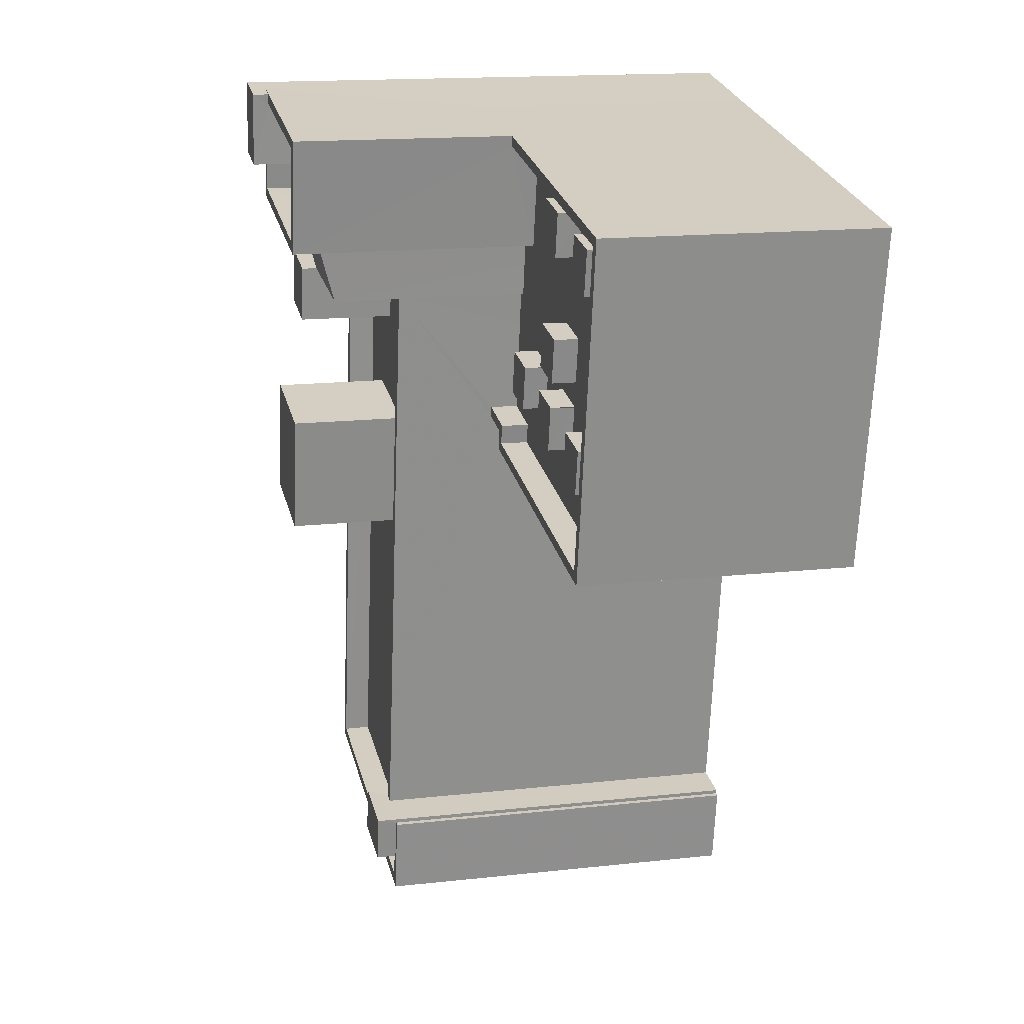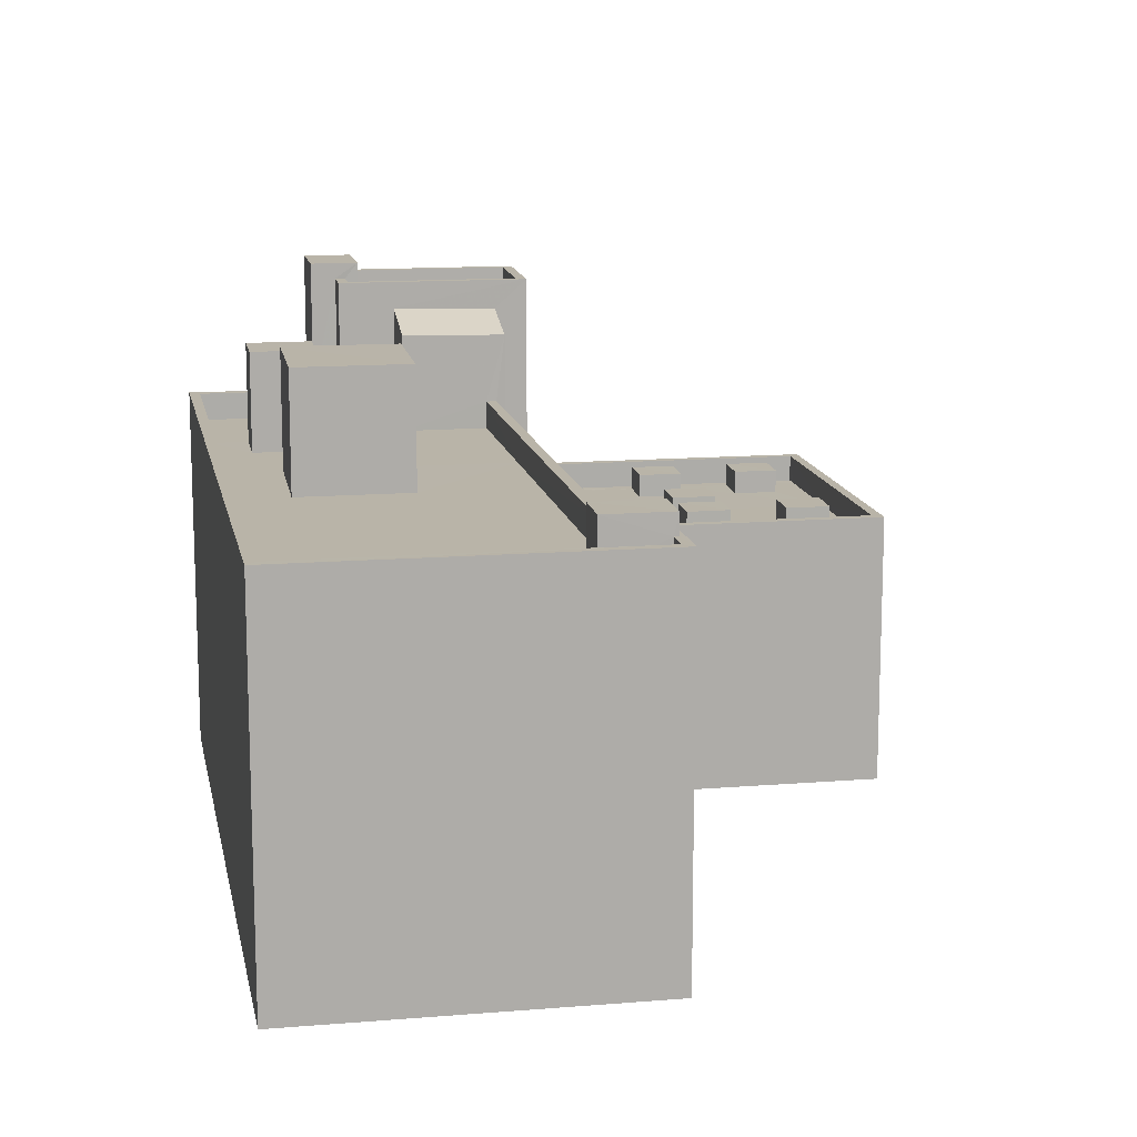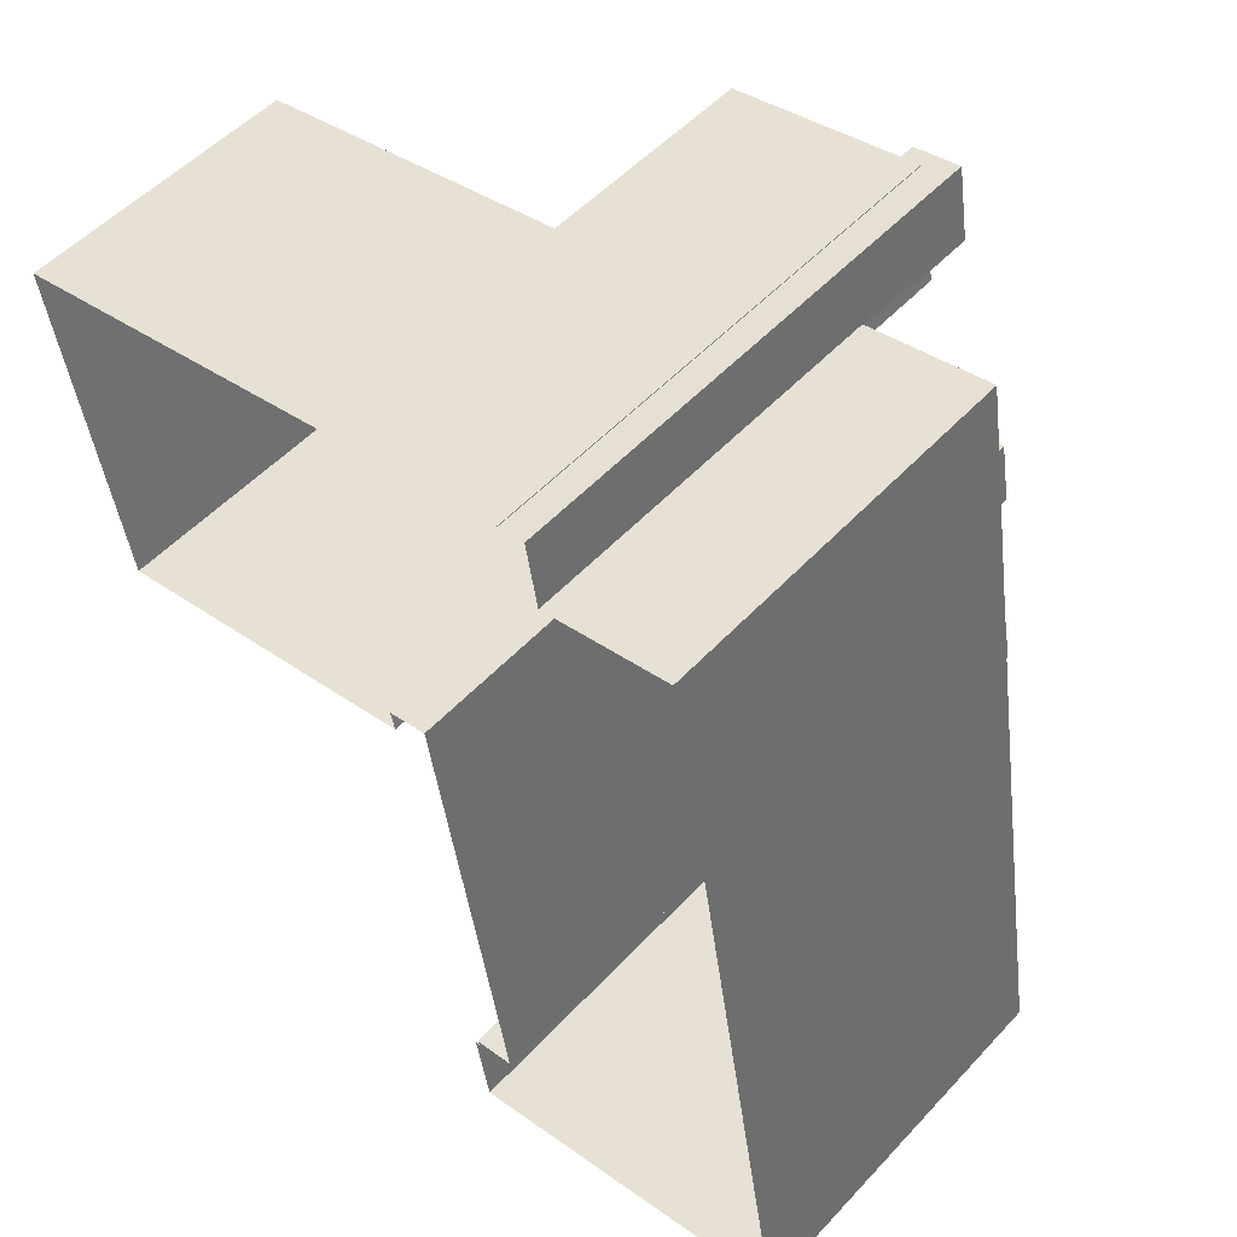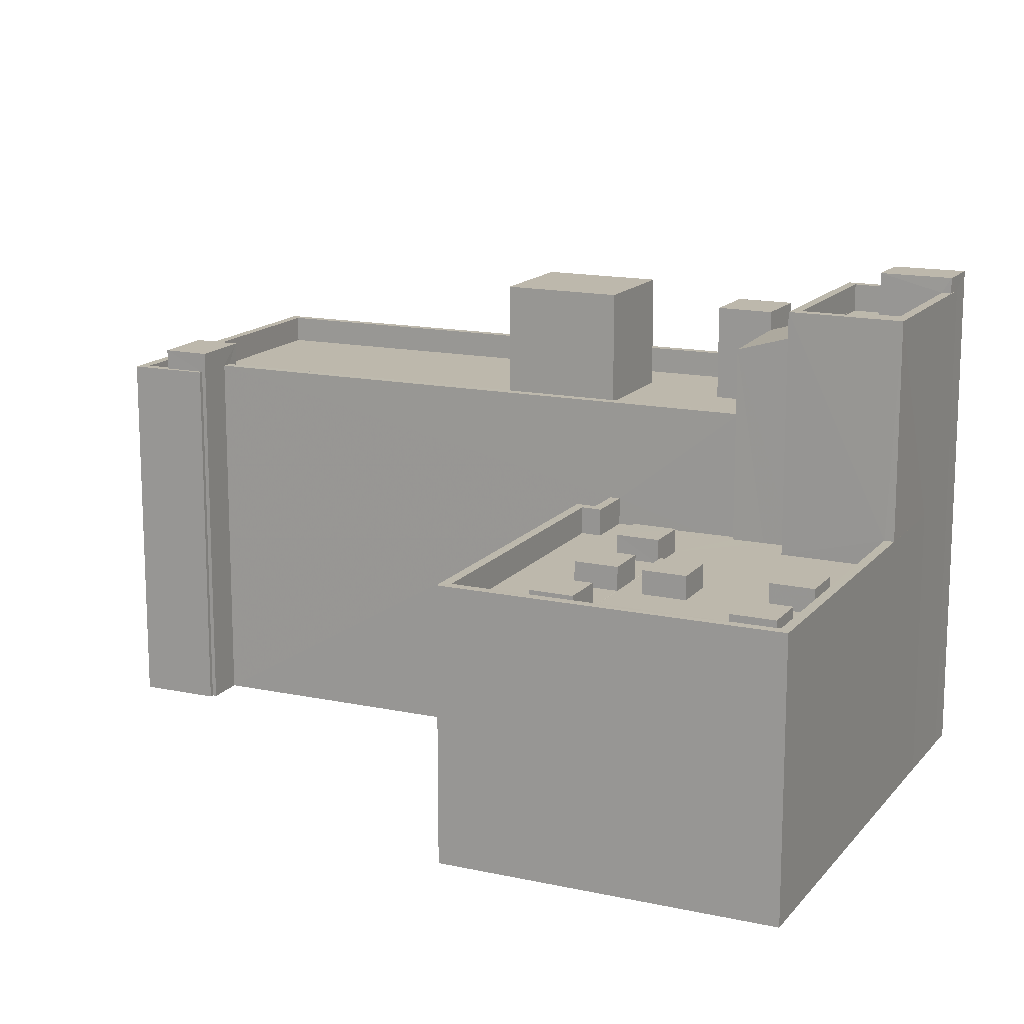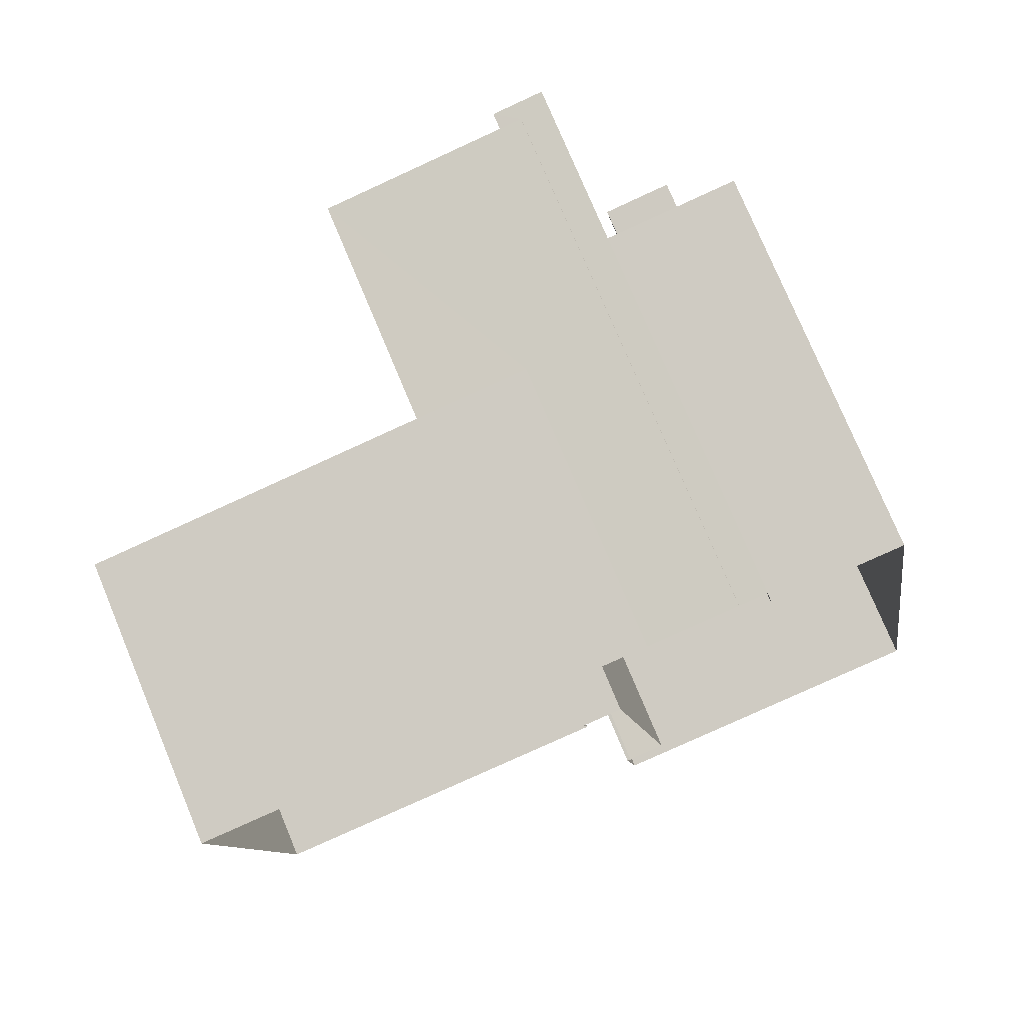
<metadata>
{"format":"obj","ext":"obj","renderer":"f3d","projection":"perspective","resolution":1024,"background":"white","views":[{"elev":15.4,"azim":76.7,"up":"+Y"},{"elev":13.3,"azim":-20.2,"up":"+Z"},{"elev":52.2,"azim":-138.7,"up":"+Y"},{"elev":14.8,"azim":105.2,"up":"+Z"},{"elev":76.2,"azim":157.4,"up":"+Y"}]}
</metadata>
<code>
v -8.866e+04 -9.921e+04 8.358
v -8.866e+04 -9.922e+04 8.358
v -8.867e+04 -9.921e+04 8.358
v -8.868e+04 -9.92e+04 8.358
v -8.867e+04 -9.92e+04 8.358
v -8.868e+04 -9.92e+04 8.358
v -8.867e+04 -9.923e+04 8.358
v -8.867e+04 -9.923e+04 8.358
v -8.867e+04 -9.923e+04 8.358
v -8.868e+04 -9.923e+04 8.358
v -8.867e+04 -9.923e+04 8.358
v -8.868e+04 -9.92e+04 8.358
v -8.868e+04 -9.921e+04 8.358
v -8.868e+04 -9.921e+04 8.358
v -8.867e+04 -9.921e+04 8.358
v -8.867e+04 -9.923e+04 8.358
v -8.867e+04 -9.921e+04 8.358
v -8.868e+04 -9.921e+04 19.28
v -8.868e+04 -9.921e+04 19.28
v -8.868e+04 -9.921e+04 19.28
v -8.868e+04 -9.921e+04 19.28
v -8.868e+04 -9.921e+04 19.28
v -8.868e+04 -9.921e+04 19.28
v -8.867e+04 -9.923e+04 19.28
v -8.867e+04 -9.923e+04 19.28
v -8.867e+04 -9.923e+04 19.28
v -8.868e+04 -9.923e+04 19.28
v -8.867e+04 -9.923e+04 19.28
v -8.867e+04 -9.923e+04 19.28
v -8.868e+04 -9.923e+04 19.28
v -8.867e+04 -9.923e+04 19.28
v -8.867e+04 -9.921e+04 21.32
v -8.867e+04 -9.921e+04 21.79
v -8.867e+04 -9.921e+04 21.87
v -8.867e+04 -9.921e+04 21.26
v -8.866e+04 -9.921e+04 15.52
v -8.866e+04 -9.921e+04 15.52
v -8.866e+04 -9.921e+04 15.52
v -8.867e+04 -9.921e+04 15.52
v -8.866e+04 -9.921e+04 15.52
v -8.867e+04 -9.921e+04 15.52
v -8.867e+04 -9.921e+04 15.52
v -8.867e+04 -9.921e+04 15.52
v -8.866e+04 -9.921e+04 15.52
v -8.866e+04 -9.921e+04 15.52
v -8.867e+04 -9.921e+04 16.22
v -8.867e+04 -9.921e+04 16.22
v -8.867e+04 -9.921e+04 16.22
v -8.867e+04 -9.921e+04 16.22
v -8.866e+04 -9.921e+04 15.52
v -8.866e+04 -9.921e+04 15.52
v -8.867e+04 -9.921e+04 15.52
v -8.866e+04 -9.921e+04 15.52
v -8.867e+04 -9.921e+04 15.52
v -8.867e+04 -9.921e+04 15.52
v -8.867e+04 -9.921e+04 15.52
v -8.867e+04 -9.921e+04 15.52
v -8.867e+04 -9.921e+04 15.52
v -8.867e+04 -9.921e+04 15.52
v -8.867e+04 -9.922e+04 18.48
v -8.867e+04 -9.921e+04 18.48
v -8.868e+04 -9.921e+04 18.48
v -8.868e+04 -9.921e+04 18.48
v -8.868e+04 -9.921e+04 18.48
v -8.868e+04 -9.921e+04 18.48
v -8.868e+04 -9.921e+04 18.48
v -8.868e+04 -9.921e+04 18.48
v -8.868e+04 -9.921e+04 18.48
v -8.868e+04 -9.921e+04 18.48
v -8.868e+04 -9.921e+04 21.36
v -8.868e+04 -9.921e+04 21.36
v -8.868e+04 -9.921e+04 21.36
v -8.868e+04 -9.921e+04 21.36
v -8.868e+04 -9.921e+04 23.12
v -8.868e+04 -9.921e+04 23.12
v -8.867e+04 -9.92e+04 23.12
v -8.868e+04 -9.92e+04 23.12
v -8.866e+04 -9.921e+04 16.21
v -8.866e+04 -9.921e+04 16.21
v -8.866e+04 -9.921e+04 16.21
v -8.866e+04 -9.921e+04 16.21
v -8.868e+04 -9.921e+04 22.66
v -8.868e+04 -9.921e+04 22.66
v -8.868e+04 -9.921e+04 22.66
v -8.867e+04 -9.921e+04 22.66
v -8.868e+04 -9.92e+04 22.66
v -8.867e+04 -9.92e+04 22.66
v -8.868e+04 -9.92e+04 22.66
v -8.867e+04 -9.921e+04 22.66
v -8.867e+04 -9.92e+04 22.66
v -8.868e+04 -9.921e+04 22.66
v -8.867e+04 -9.92e+04 22.66
v -8.867e+04 -9.921e+04 22.66
v -8.868e+04 -9.923e+04 19.87
v -8.868e+04 -9.923e+04 19.87
v -8.867e+04 -9.923e+04 19.87
v -8.867e+04 -9.923e+04 19.87
v -8.868e+04 -9.921e+04 21.89
v -8.868e+04 -9.922e+04 21.9
v -8.868e+04 -9.921e+04 21.9
v -8.868e+04 -9.922e+04 21.9
v -8.867e+04 -9.923e+04 19.28
v -8.867e+04 -9.921e+04 19.28
v -8.867e+04 -9.921e+04 19.28
v -8.868e+04 -9.923e+04 19.28
v -8.867e+04 -9.921e+04 16.32
v -8.867e+04 -9.921e+04 16.32
v -8.867e+04 -9.921e+04 16.32
v -8.867e+04 -9.921e+04 16.32
v -8.867e+04 -9.921e+04 16.32
v -8.866e+04 -9.922e+04 16.32
v -8.867e+04 -9.92e+04 16.32
v -8.866e+04 -9.921e+04 16.32
v -8.867e+04 -9.92e+04 16.32
v -8.866e+04 -9.921e+04 16.32
v -8.867e+04 -9.921e+04 16.32
v -8.867e+04 -9.921e+04 16.32
v -8.866e+04 -9.922e+04 16.32
v -8.867e+04 -9.921e+04 16.22
v -8.867e+04 -9.921e+04 16.22
v -8.866e+04 -9.921e+04 16.22
v -8.867e+04 -9.921e+04 16.22
v -8.867e+04 -9.921e+04 15.52
v -8.867e+04 -9.921e+04 15.52
v -8.867e+04 -9.921e+04 15.52
v -8.867e+04 -9.921e+04 15.52
v -8.866e+04 -9.921e+04 15.52
v -8.867e+04 -9.921e+04 15.52
v -8.867e+04 -9.921e+04 15.52
v -8.867e+04 -9.921e+04 15.52
v -8.867e+04 -9.921e+04 21.96
v -8.867e+04 -9.921e+04 21.88
v -8.867e+04 -9.921e+04 21.94
v -8.867e+04 -9.921e+04 22.01
v -8.867e+04 -9.921e+04 16.21
v -8.867e+04 -9.921e+04 16.21
v -8.867e+04 -9.921e+04 16.21
v -8.867e+04 -9.921e+04 16.21
v -8.868e+04 -9.921e+04 21.86
v -8.868e+04 -9.921e+04 21.86
v -8.868e+04 -9.921e+04 21.86
v -8.867e+04 -9.921e+04 21.86
v -8.867e+04 -9.921e+04 21.86
v -8.867e+04 -9.92e+04 21.86
v -8.867e+04 -9.921e+04 21.86
v -8.867e+04 -9.921e+04 21.86
v -8.867e+04 -9.921e+04 21.86
v -8.867e+04 -9.921e+04 21.86
v -8.866e+04 -9.921e+04 16.22
v -8.866e+04 -9.921e+04 16.22
v -8.866e+04 -9.921e+04 16.22
v -8.866e+04 -9.921e+04 16.22
v -8.866e+04 -9.921e+04 15.52
v -8.866e+04 -9.921e+04 15.52
v -8.866e+04 -9.922e+04 15.52
v -8.867e+04 -9.921e+04 15.52
v -8.867e+04 -9.921e+04 15.52
v -8.866e+04 -9.921e+04 15.52
v -8.867e+04 -9.921e+04 15.52
v -8.867e+04 -9.921e+04 15.52
v -8.867e+04 -9.921e+04 15.52
v -8.867e+04 -9.921e+04 15.52
v -8.866e+04 -9.921e+04 15.52
v -8.867e+04 -9.921e+04 15.52
v -8.866e+04 -9.921e+04 15.52
v -8.867e+04 -9.921e+04 15.52
v -8.867e+04 -9.921e+04 15.52
v -8.867e+04 -9.921e+04 15.52
v -8.867e+04 -9.921e+04 15.52
v -8.867e+04 -9.921e+04 15.52
v -8.868e+04 -9.921e+04 18.48
v -8.868e+04 -9.921e+04 18.48
v -8.868e+04 -9.921e+04 18.48
v -8.867e+04 -9.921e+04 18.48
v -8.867e+04 -9.921e+04 18.48
v -8.867e+04 -9.921e+04 18.48
v -8.868e+04 -9.923e+04 18.48
v -8.867e+04 -9.923e+04 18.48
v -8.867e+04 -9.923e+04 18.48
v -8.868e+04 -9.923e+04 18.48
v -8.868e+04 -9.922e+04 18.48
v -8.868e+04 -9.922e+04 18.48
v -8.868e+04 -9.923e+04 18.48
v -8.868e+04 -9.923e+04 18.48
v -8.867e+04 -9.921e+04 16.21
v -8.867e+04 -9.921e+04 16.21
v -8.867e+04 -9.921e+04 16.21
v -8.867e+04 -9.921e+04 16.21
f 1 2 3
f 4 5 6
f 1 3 5
f 7 8 9
f 10 11 7
f 12 6 13
f 14 15 10
f 13 15 14
f 8 11 16
f 17 3 2
f 15 11 10
f 15 5 3
f 6 5 13
f 7 11 8
f 5 15 13
f 18 19 20
f 21 22 18
f 19 23 20
f 24 25 26
f 20 23 27
f 25 28 26
f 24 29 27
f 30 20 27
f 21 18 20
f 29 30 27
f 29 26 31
f 24 26 29
f 32 33 34
f 32 35 33
f 36 37 38
f 37 39 40
f 41 42 43
f 41 39 42
f 38 37 44
f 44 40 45
f 40 39 41
f 44 37 40
f 46 47 48
f 46 49 47
f 50 36 38
f 50 51 36
f 52 51 53
f 42 54 43
f 53 44 45
f 55 56 57
f 56 54 42
f 58 52 59
f 58 56 55
f 59 53 45
f 59 54 58
f 53 51 50
f 59 52 53
f 56 58 54
f 60 61 62
f 61 63 64
f 65 66 67
f 62 64 68
f 68 66 65
f 67 66 69
f 68 64 66
f 64 62 61
f 70 71 72
f 70 73 71
f 74 75 76
f 77 74 76
f 78 79 80
f 81 78 80
f 82 83 84
f 82 85 83
f 86 87 88
f 89 85 90
f 84 83 91
f 87 92 89
f 88 87 90
f 83 85 93
f 93 85 89
f 87 89 90
f 94 95 96
f 97 94 96
f 98 99 100
f 98 101 99
f 102 103 104
f 105 102 104
f 106 107 108
f 109 110 108
f 106 111 107
f 112 113 114
f 111 113 115
f 109 108 116
f 117 115 112
f 111 115 118
f 108 107 116
f 107 111 118
f 115 113 112
f 119 120 121
f 119 122 120
f 123 124 125
f 126 123 125
f 126 55 123
f 127 51 128
f 127 128 129
f 126 129 58
f 126 58 55
f 128 51 52
f 58 129 130
f 128 130 129
f 131 132 133
f 134 131 133
f 135 136 137
f 135 138 136
f 139 140 141
f 141 142 143
f 143 144 139
f 145 144 143
f 146 147 148
f 147 145 148
f 148 145 143
f 143 139 141
f 149 150 151
f 149 152 150
f 153 154 155
f 156 155 157
f 153 158 154
f 126 125 159
f 160 159 161
f 156 162 160
f 161 159 125
f 163 164 165
f 165 155 154
f 166 165 164
f 167 157 168
f 157 155 166
f 157 167 162
f 159 160 162
f 156 157 162
f 166 155 165
f 129 167 168
f 158 153 127
f 163 158 127
f 127 129 169
f 164 163 169
f 168 170 129
f 169 129 170
f 163 127 169
f 67 69 171
f 69 63 172
f 173 171 172
f 174 63 61
f 174 61 175
f 176 172 174
f 171 69 172
f 172 63 174
f 177 178 179
f 177 180 178
f 180 181 65
f 60 182 183
f 65 181 68
f 62 182 60
f 182 184 183
f 180 177 184
f 182 181 184
f 181 180 184
f 185 186 187
f 188 185 187
f 50 150 152
f 53 50 152
f 44 152 149
f 44 53 152
f 161 109 116
f 160 161 116
f 76 86 77
f 77 86 12
f 76 87 86
f 12 86 6
f 58 138 135
f 58 130 138
f 58 135 137
f 52 58 137
f 57 56 33
f 56 85 33
f 176 34 172
f 172 34 82
f 34 85 82
f 33 85 34
f 59 120 122
f 54 59 122
f 107 155 156
f 107 118 155
f 6 88 4
f 6 86 88
f 119 43 122
f 122 43 54
f 41 43 119
f 50 151 150
f 50 38 151
f 165 79 78
f 163 165 78
f 185 168 186
f 186 168 157
f 170 168 185
f 123 55 35
f 55 57 35
f 57 33 35
f 68 181 101
f 98 68 101
f 117 37 115
f 117 39 37
f 141 91 83
f 141 140 91
f 64 71 66
f 64 72 71
f 92 75 139
f 139 144 92
f 76 75 92
f 87 76 92
f 144 145 89
f 92 144 89
f 186 166 187
f 186 157 166
f 102 16 11
f 16 102 97
f 184 94 105
f 183 184 105
f 94 97 102
f 94 102 105
f 29 178 180
f 30 29 180
f 8 25 9
f 8 28 25
f 188 187 164
f 188 164 169
f 187 166 164
f 171 20 67
f 67 20 65
f 65 30 180
f 65 20 30
f 96 28 97
f 97 28 16
f 96 26 28
f 16 28 8
f 41 119 121
f 40 41 121
f 130 136 138
f 130 128 136
f 155 118 153
f 153 118 127
f 127 118 51
f 51 118 115
f 36 51 115
f 36 115 37
f 113 1 5
f 114 113 5
f 106 17 2
f 111 106 2
f 101 182 99
f 101 181 182
f 143 131 134
f 143 142 131
f 32 34 176
f 174 32 176
f 52 137 136
f 128 52 136
f 38 149 151
f 38 44 149
f 27 10 7
f 24 27 7
f 173 21 20
f 171 173 20
f 48 47 167
f 48 167 129
f 47 162 167
f 182 100 99
f 182 62 100
f 158 163 78
f 81 158 78
f 107 156 160
f 116 107 160
f 25 24 7
f 9 25 7
f 63 72 64
f 63 70 72
f 90 112 114
f 90 114 88
f 114 4 88
f 114 5 4
f 27 14 10
f 27 23 14
f 106 3 17
f 106 108 3
f 132 148 133
f 132 146 148
f 132 147 146
f 147 132 93
f 142 141 131
f 83 93 131
f 141 83 131
f 131 93 132
f 165 154 80
f 79 165 80
f 93 145 147
f 93 89 145
f 12 19 77
f 77 19 74
f 12 13 19
f 74 19 18
f 104 61 60
f 175 61 104
f 60 183 105
f 104 60 105
f 179 178 29
f 31 179 29
f 31 95 177
f 177 179 31
f 96 95 31
f 26 96 31
f 113 2 1
f 113 111 2
f 108 15 3
f 108 110 15
f 62 68 98
f 100 62 98
f 56 42 117
f 56 117 85
f 42 39 117
f 85 117 90
f 90 117 112
f 73 70 63
f 69 73 63
f 19 14 23
f 19 13 14
f 169 170 185
f 188 169 185
f 110 11 15
f 11 110 102
f 125 124 103
f 103 102 110
f 161 125 109
f 103 110 109
f 125 103 109
f 159 47 49
f 159 162 47
f 133 143 134
f 133 148 143
f 75 91 139
f 75 74 84
f 139 91 140
f 84 18 22
f 84 74 18
f 91 75 84
f 120 45 121
f 121 45 40
f 59 45 120
f 126 46 48
f 129 126 48
f 71 73 69
f 66 71 69
f 154 81 80
f 154 158 81
f 126 49 46
f 126 159 49
f 84 21 82
f 82 21 172
f 84 22 21
f 172 21 173
f 124 123 103
f 123 35 103
f 175 104 174
f 174 104 32
f 104 35 32
f 103 35 104
f 184 177 95
f 94 184 95

</code>
